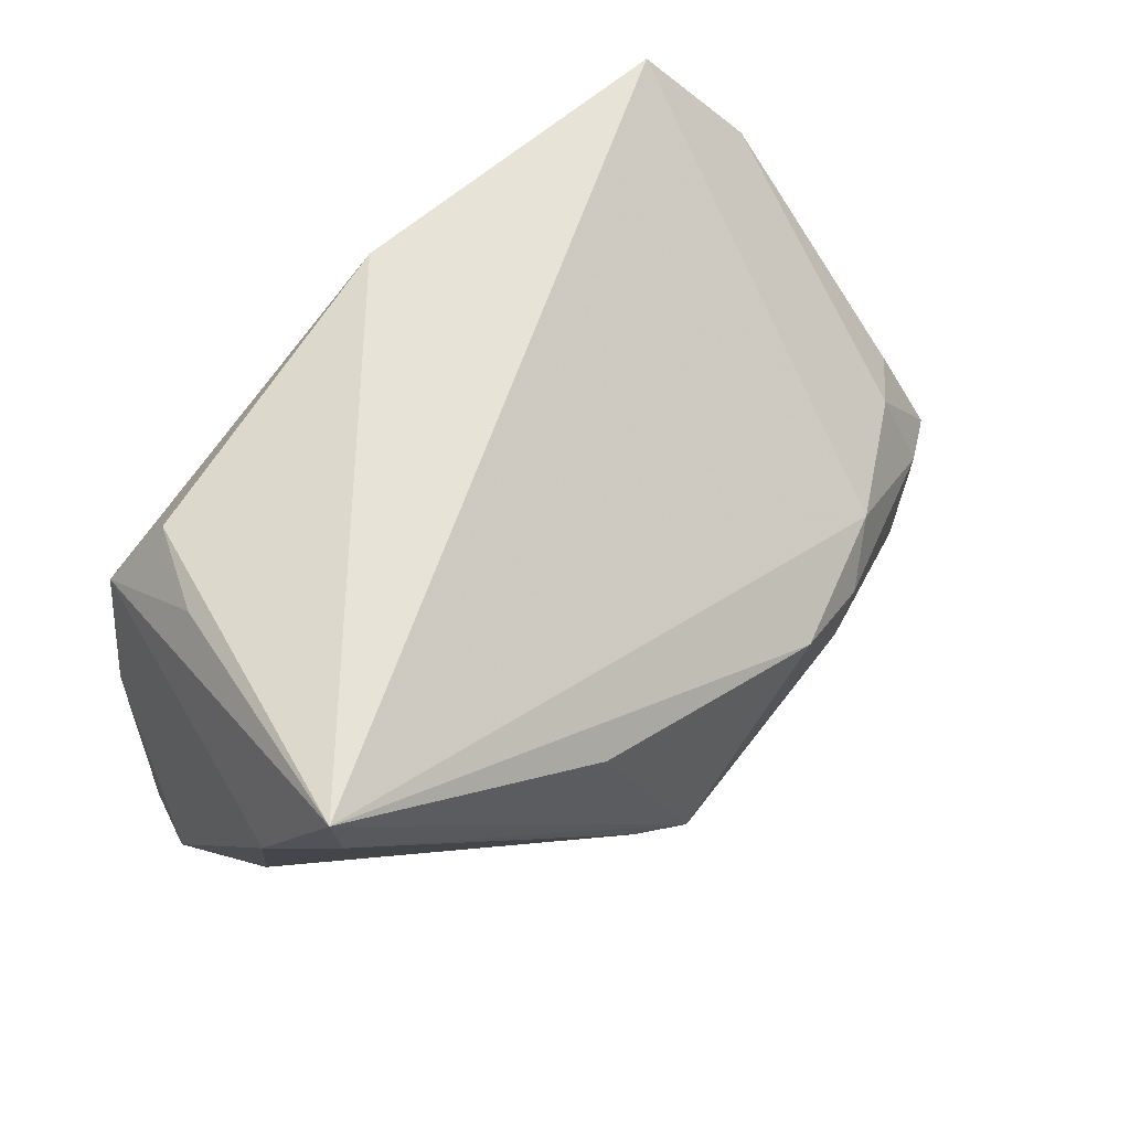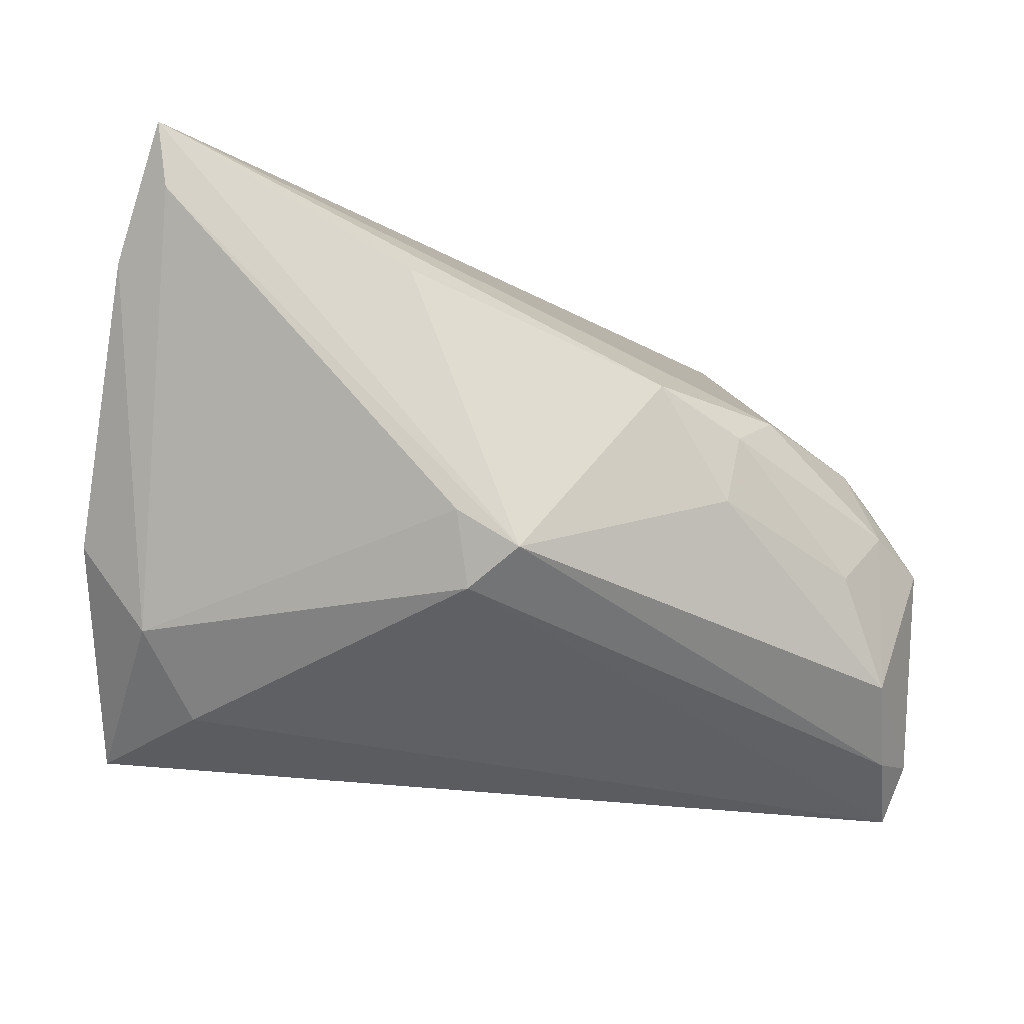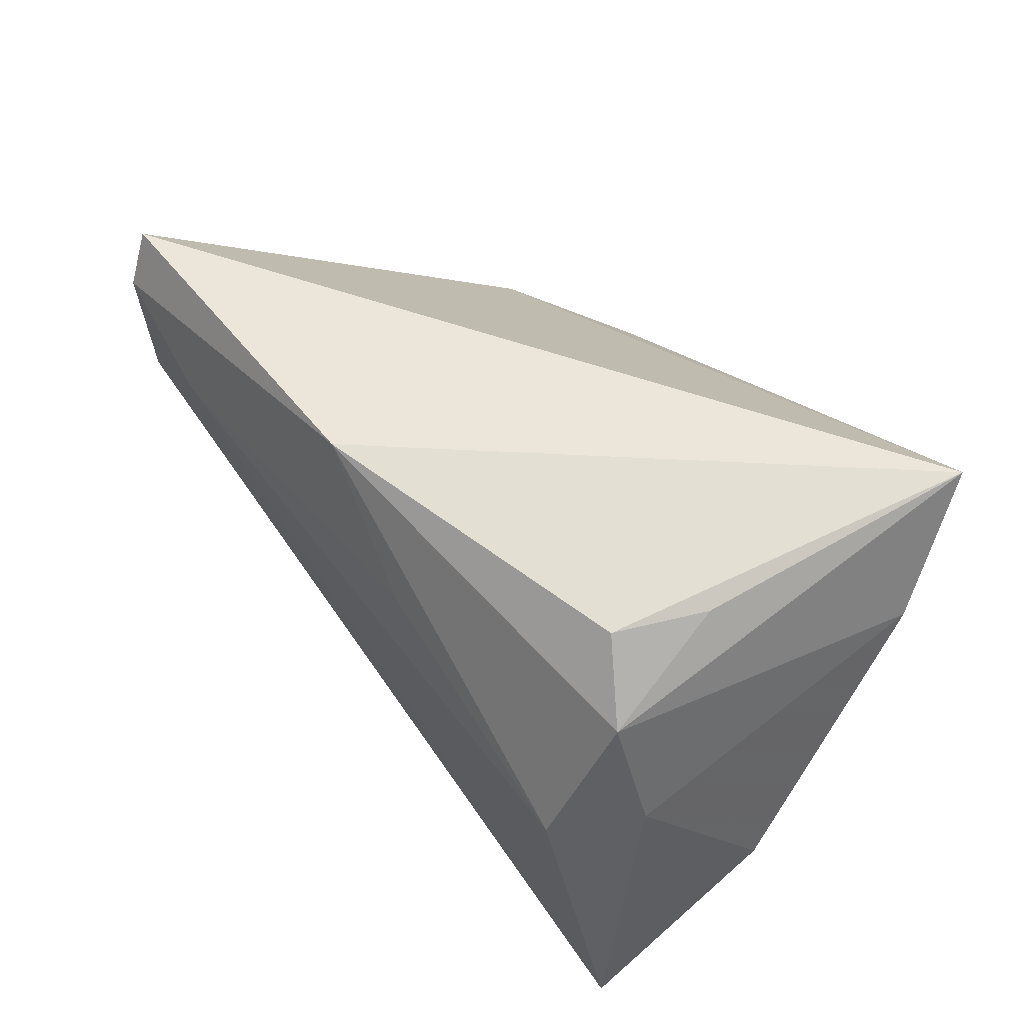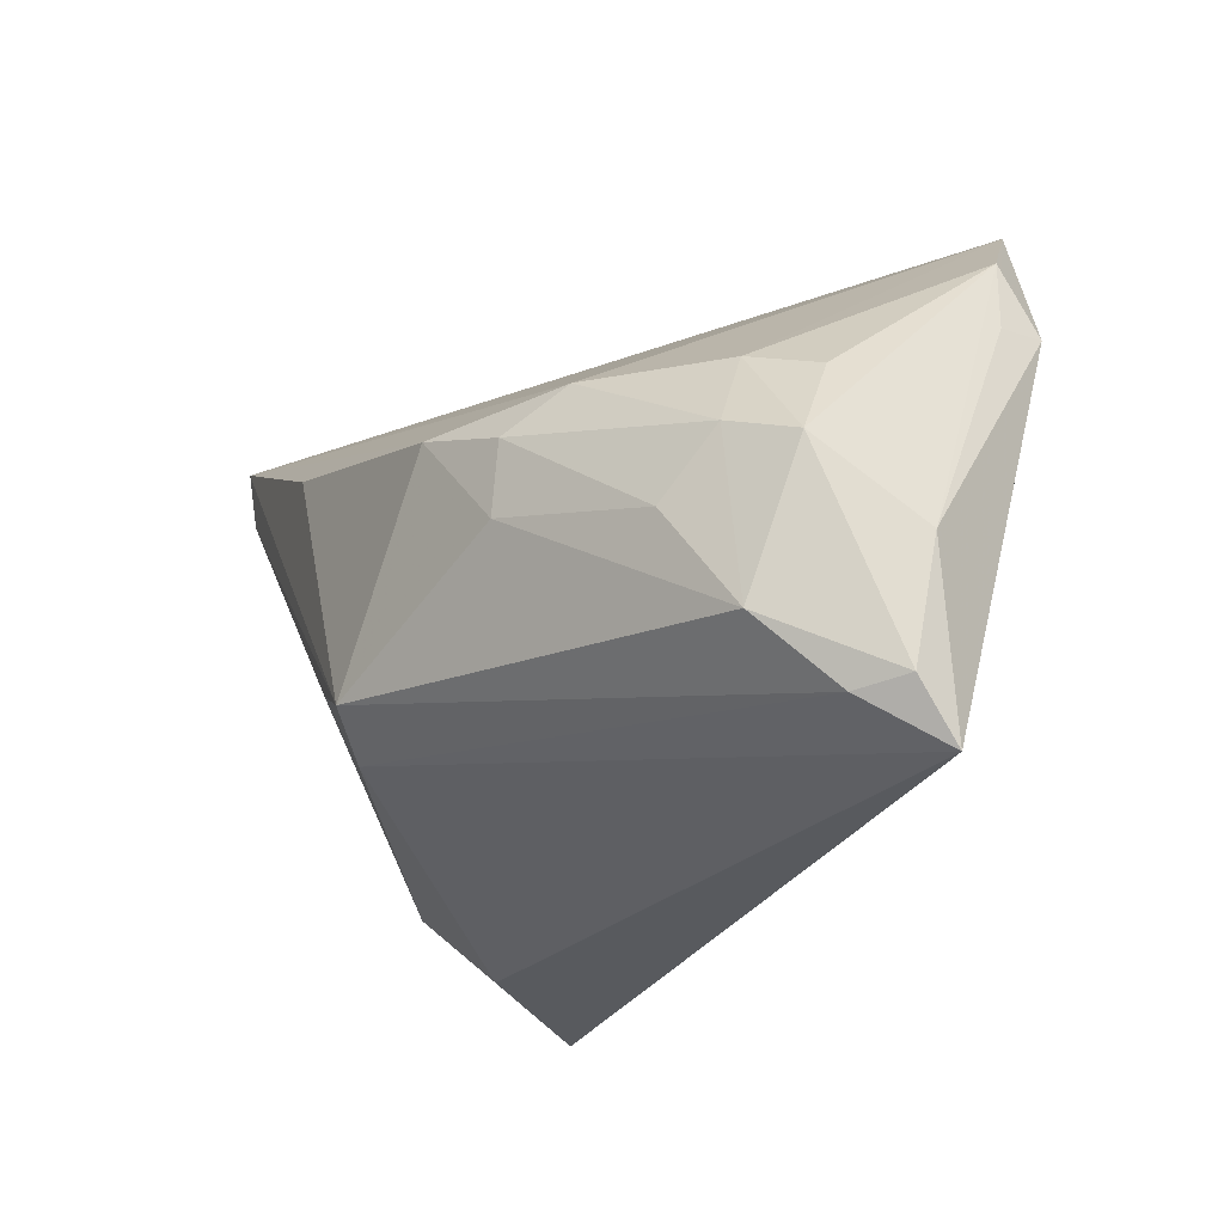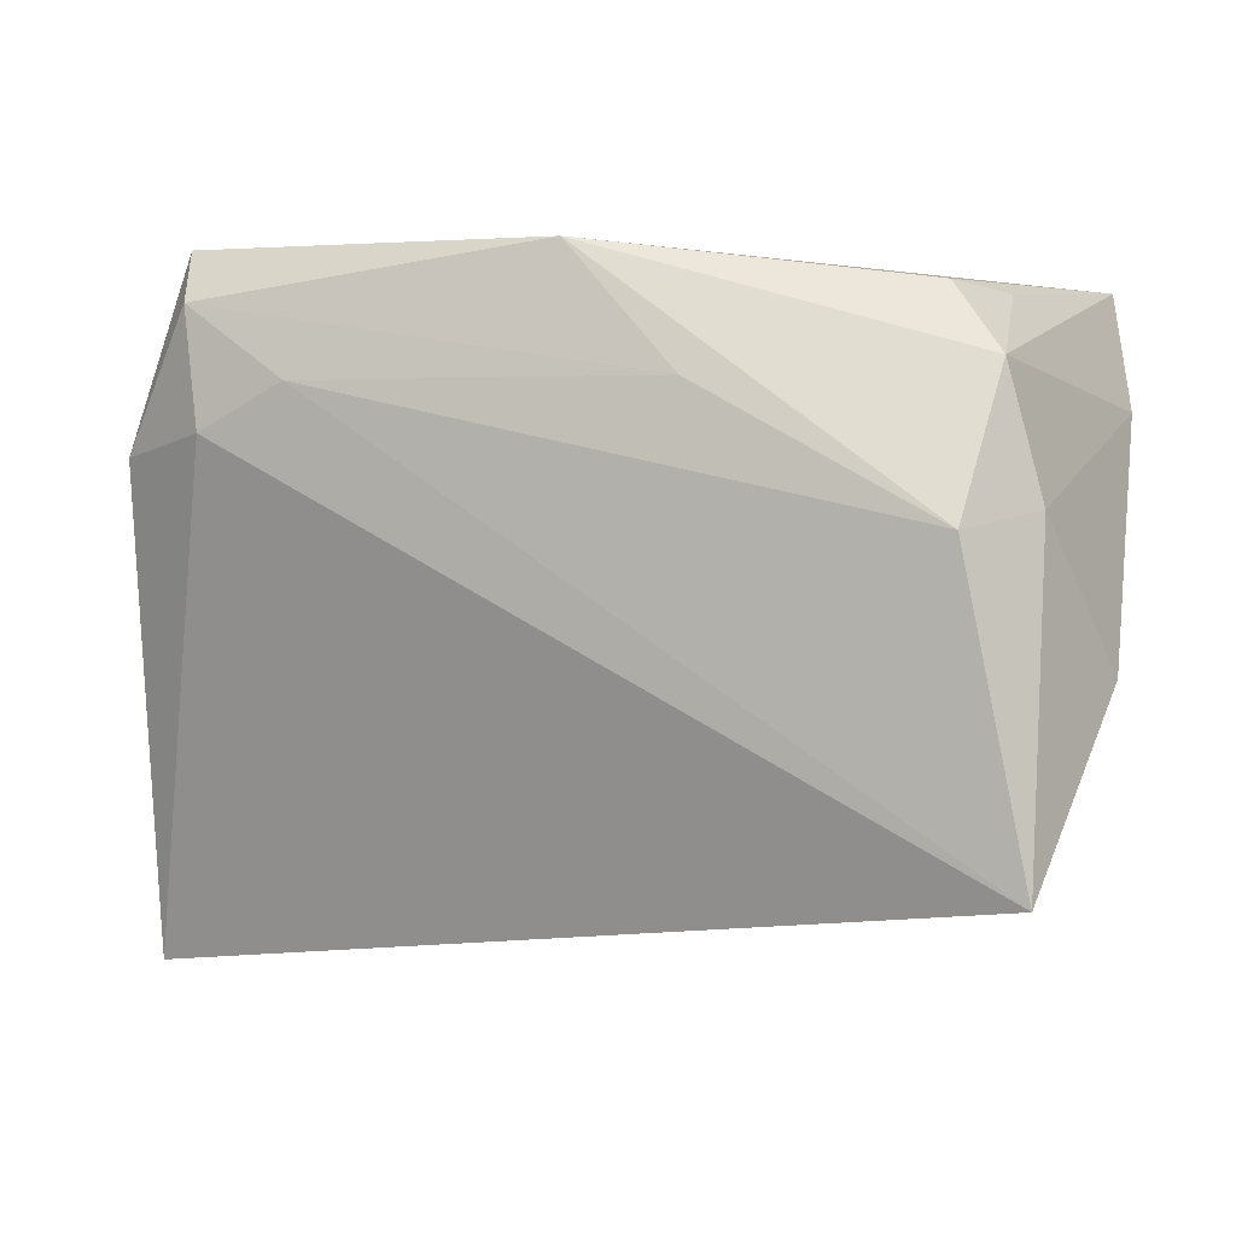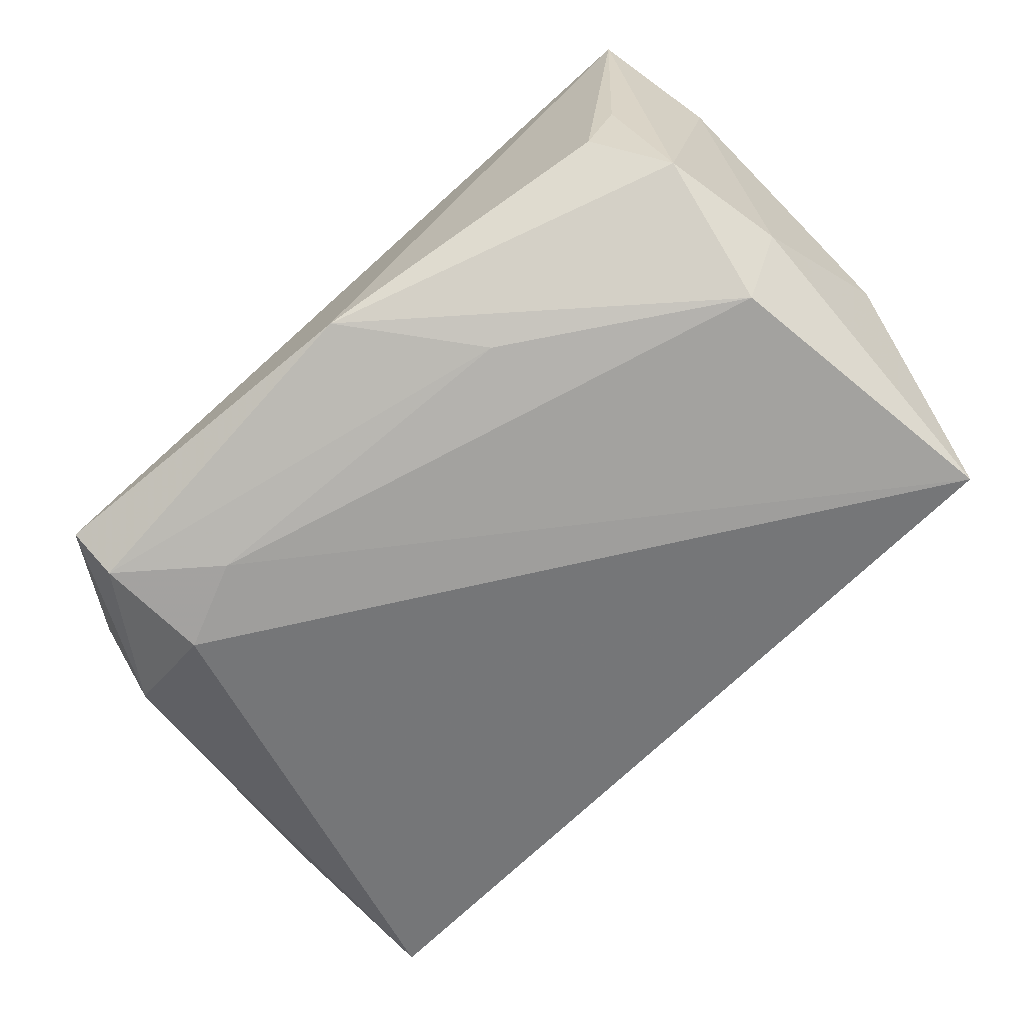
<metadata>
{"format":"obj","ext":"obj","renderer":"f3d","projection":"perspective","resolution":1024,"background":"white","views":[{"elev":58.7,"azim":-43.9,"up":"+Y"},{"elev":-21.5,"azim":-16.7,"up":"+Y"},{"elev":49.6,"azim":-129.6,"up":"+Y"},{"elev":-28.8,"azim":57.1,"up":"+Y"},{"elev":-5.7,"azim":-163.3,"up":"+Y"},{"elev":-79.8,"azim":-138.1,"up":"+Z"}]}
</metadata>
<code>
v 0.05292 -0.03815 -7.412e-05
v 0.02136 -0.008574 0.02843
v 0.03817 0.0144 -0.02436
v -0.01755 0.01508 0.03003
v 0.02306 -0.0005557 0.02875
v 0.04548 -0.02593 0.01697
v 0.05496 -0.01812 0.002771
v -0.04678 0.03336 0.02366
v 0.05207 -0.01028 0.01471
v -0.03559 0.02696 -0.01567
v -0.01144 -0.01346 0.02878
v 0.04919 0.0001872 0.009484
v 0.04935 0.01224 -0.0123
v 0.04544 -0.007342 0.0189
v 0.04893 -0.0332 0.008694
v 0.03917 -0.01406 0.02172
v -0.004722 -0.01786 0.03068
v 0.03936 0.02742 -0.0252
v 0.04873 0.01333 -0.01819
v -0.04011 0.02727 -0.00599
v 0.01246 0.0037 0.03134
v 0.02907 0.003845 0.02443
v -0.009192 -0.02152 0.02555
v 0.04738 0.02208 -0.01429
v 0.03985 0.03336 -0.02261
v 0.05375 -0.03233 0.005144
v -0.04926 -0.01044 -0.004012
v -0.04937 0.01869 0.01488
v -0.04117 0.01864 -0.01931
v 0.02837 0.01891 -0.02568
v -0.03464 -0.03024 -0.005773
v -0.04202 -0.02152 -8.828e-05
v 0.04325 0.002341 0.0148
v -0.04433 0.004343 -0.01729
v -0.03755 0.001649 -0.02568
v -0.04532 0.02527 0.02295
v 0.0003531 0.03156 -0.02444
v -0.04297 -0.03242 -0.02096
v -0.01164 0.01721 -0.02568
f 8 17 4
f 4 21 8
f 17 21 4
f 38 32 27
f 31 32 38
f 38 1 31
f 36 17 8
f 2 21 17
f 6 2 17
f 16 2 6
f 3 30 18
f 3 1 38
f 38 30 3
f 37 25 18
f 8 25 37
f 21 2 5
f 5 2 16
f 22 33 25
f 22 25 8
f 8 21 22
f 21 5 22
f 38 27 34
f 17 36 11
f 11 36 32
f 28 27 32
f 32 36 28
f 28 36 8
f 28 34 27
f 8 29 28
f 29 34 28
f 15 6 17
f 19 3 18
f 18 25 19
f 1 3 19
f 7 1 19
f 19 13 7
f 25 33 24
f 24 19 25
f 13 19 24
f 9 7 24
f 7 13 24
f 18 30 39
f 39 37 18
f 8 37 10
f 10 37 29
f 14 22 5
f 14 5 16
f 9 33 14
f 33 22 14
f 14 6 9
f 16 6 14
f 23 11 32
f 32 31 23
f 17 11 23
f 23 31 1
f 23 15 17
f 1 15 23
f 9 6 26
f 6 15 26
f 26 15 1
f 26 7 9
f 26 1 7
f 12 33 9
f 9 24 12
f 12 24 33
f 29 37 35
f 37 39 35
f 35 39 30
f 38 34 35
f 35 34 29
f 35 30 38
f 20 29 8
f 8 10 20
f 20 10 29

</code>
